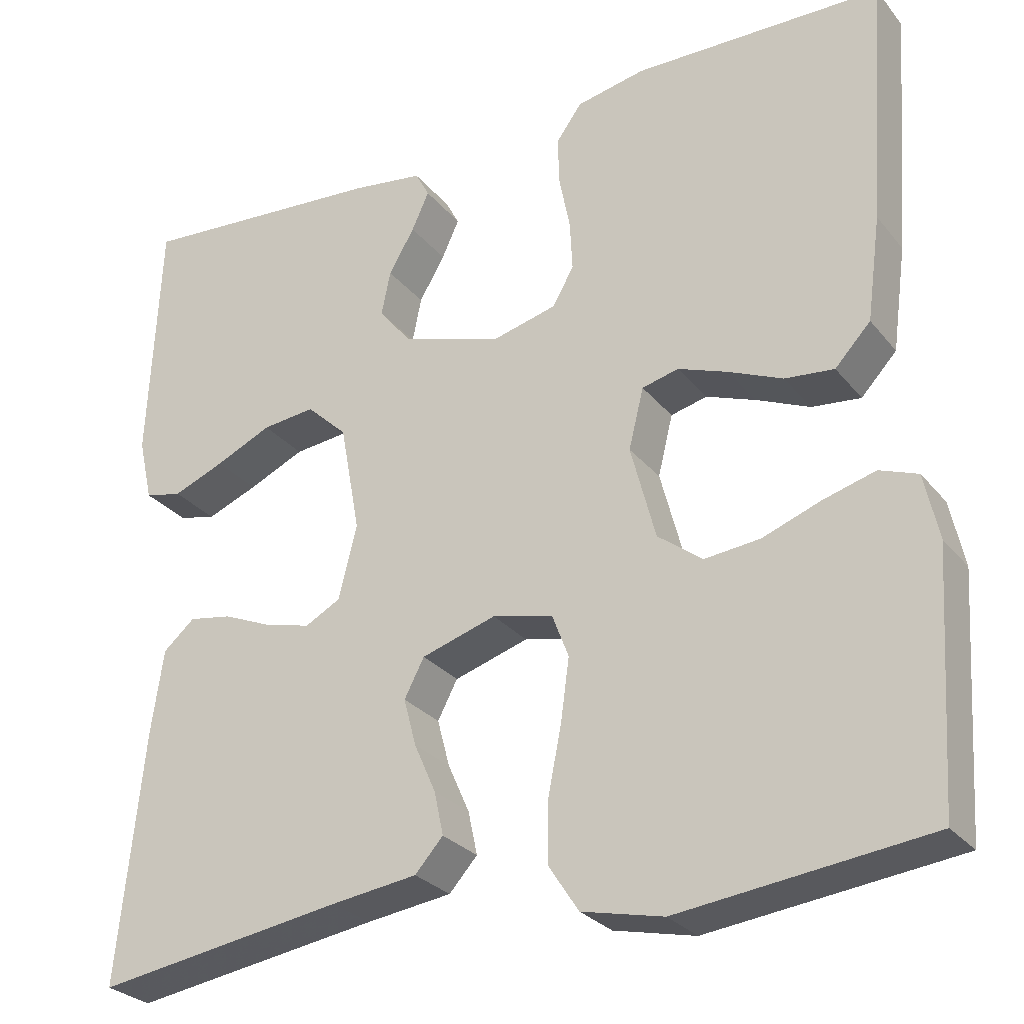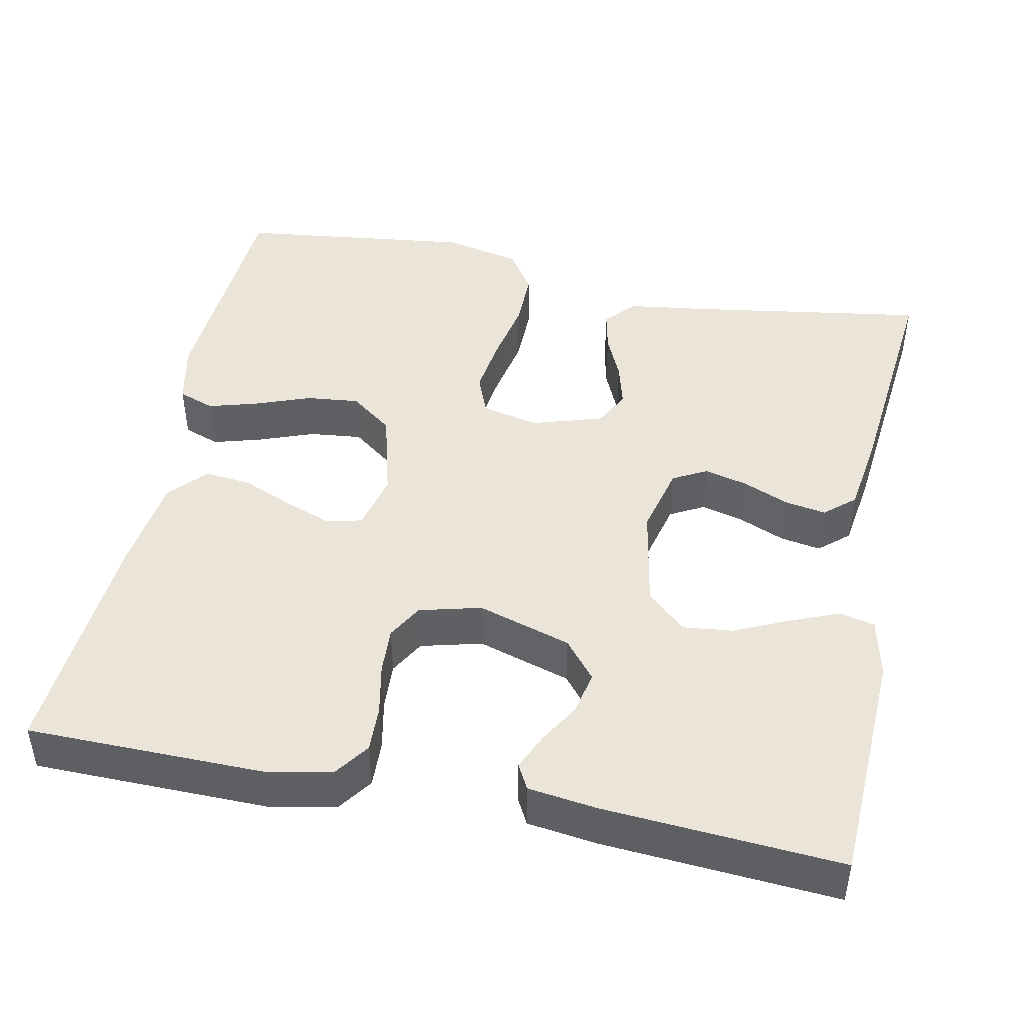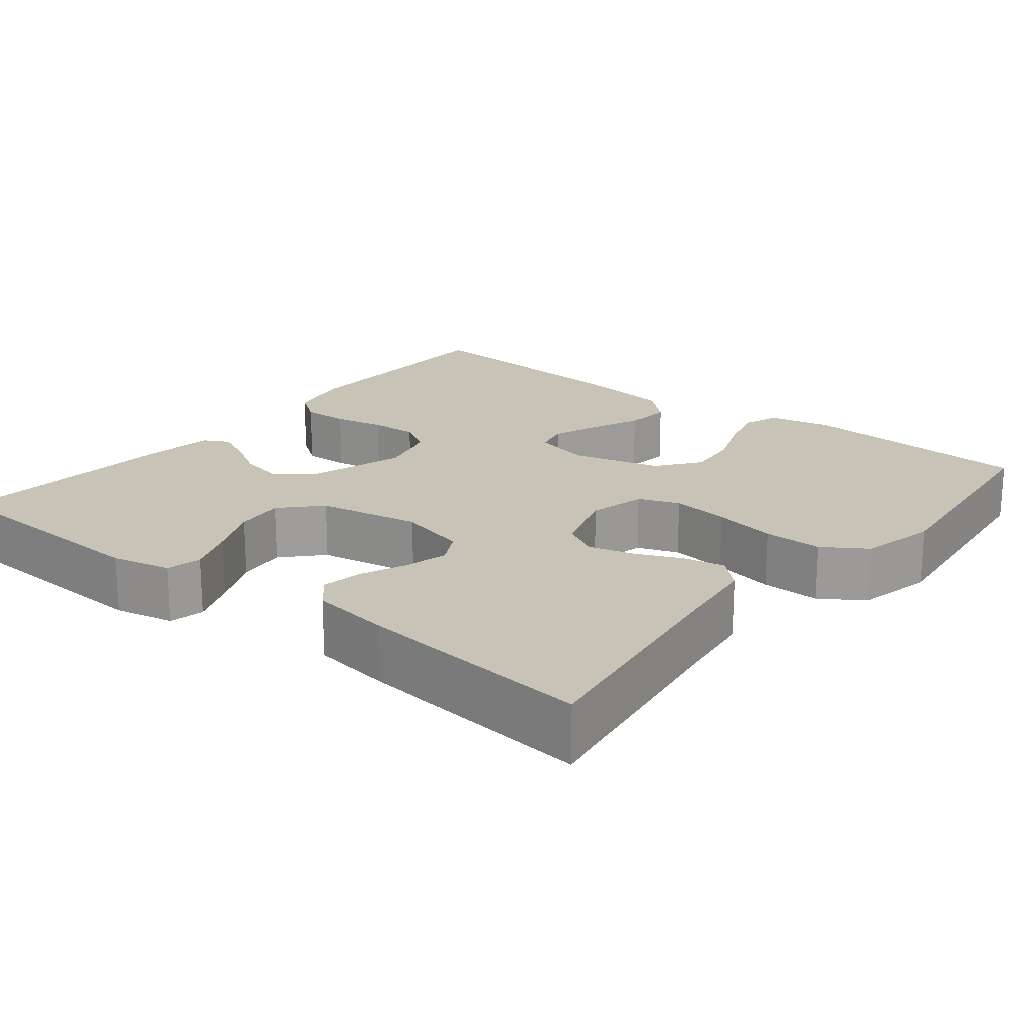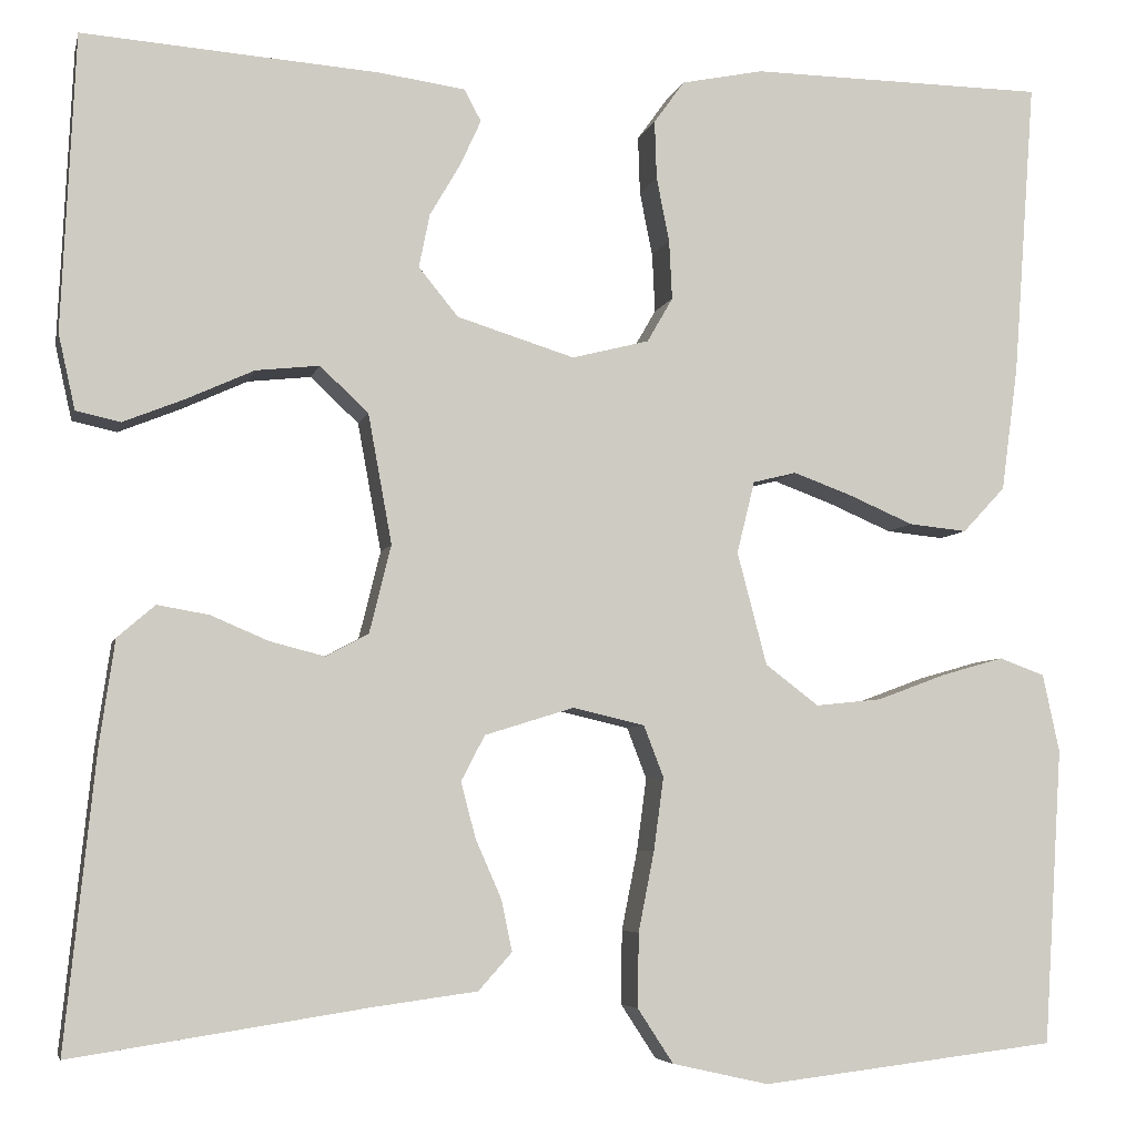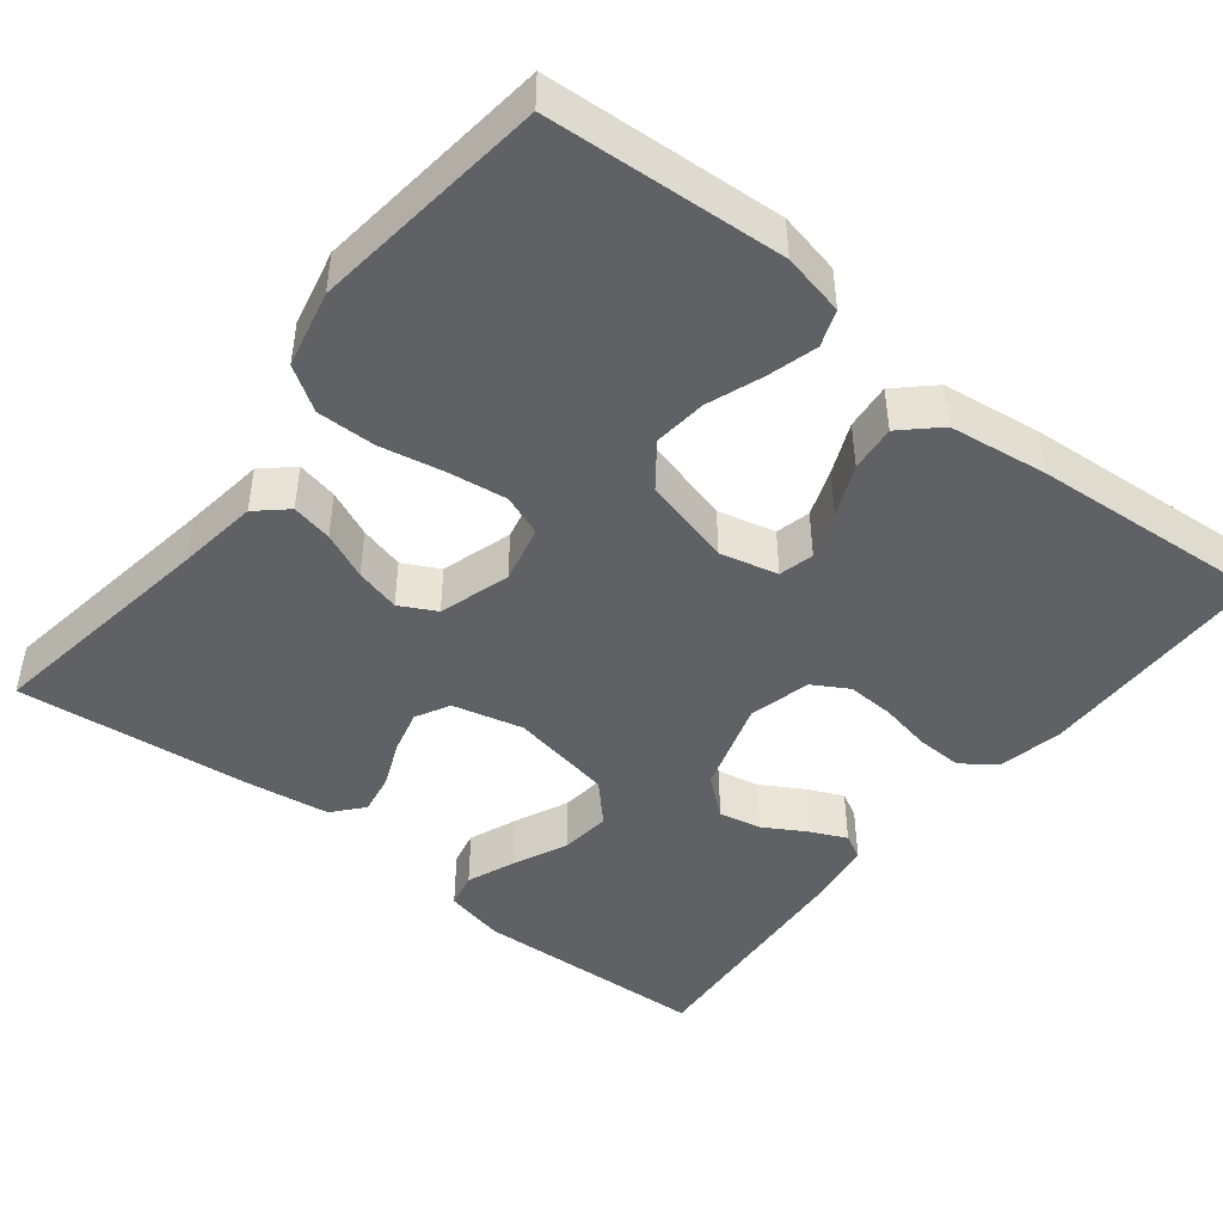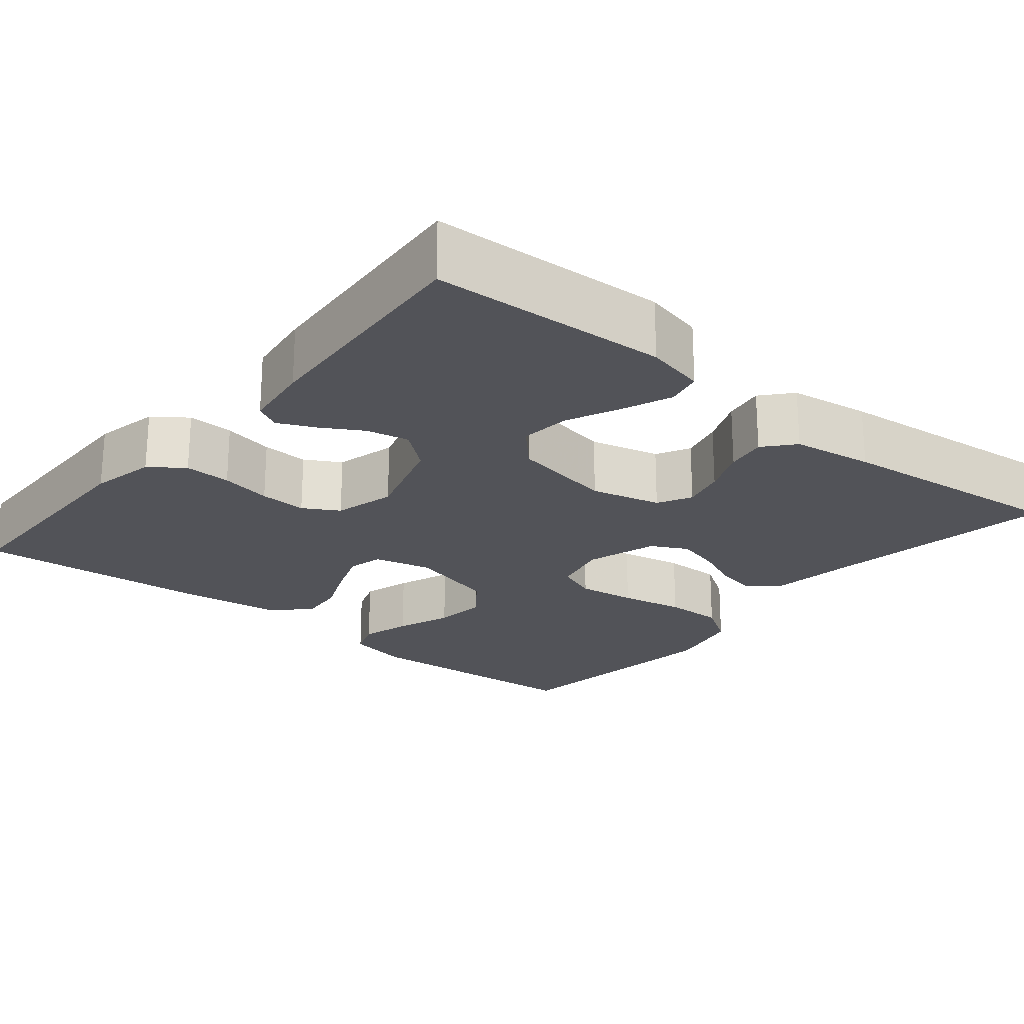
<metadata>
{"format":"obj","ext":"obj","renderer":"f3d","projection":"perspective","resolution":1024,"background":"white","views":[{"elev":-27.7,"azim":-149.6,"up":"+Z"},{"elev":45.4,"azim":11.4,"up":"+Y"},{"elev":19.7,"azim":128.8,"up":"+Y"},{"elev":-5.5,"azim":167.3,"up":"+Z"},{"elev":-45.8,"azim":-128.3,"up":"+Y"},{"elev":-22.6,"azim":50.5,"up":"+Y"}]}
</metadata>
<code>
v -0.5 0.07 -0.5
v -0.519 0.07 -0.2
v -0.502 0.07 -0.121
v -0.456 0.07 -0.104
v -0.393 0.07 -0.122
v -0.323 0.07 -0.148
v -0.256 0.07 -0.155
v -0.202 0.07 -0.114
v -0.172 0.07 0
v -0.19 0.07 0.073
v -0.234 0.07 0.084
v -0.294 0.07 0.062
v -0.359 0.07 0.034
v -0.418 0.07 0.028
v -0.461 0.07 0.074
v -0.478 0.07 0.2
v -0.5 0.07 0.5
v -0.2 0.07 0.504
v -0.117 0.07 0.487
v -0.086 0.07 0.444
v -0.088 0.07 0.385
v -0.101 0.07 0.32
v -0.104 0.07 0.26
v -0.078 0.07 0.215
v 0 0.07 0.195
v 0.119 0.07 0.232
v 0.159 0.07 0.281
v 0.148 0.07 0.335
v 0.117 0.07 0.388
v 0.096 0.07 0.434
v 0.113 0.07 0.466
v 0.2 0.07 0.478
v 0.5 0.07 0.5
v 0.514 0.07 0.2
v 0.497 0.07 0.124
v 0.452 0.07 0.114
v 0.39 0.07 0.139
v 0.322 0.07 0.17
v 0.258 0.07 0.177
v 0.209 0.07 0.131
v 0.185 0.07 0
v 0.207 0.07 -0.089
v 0.25 0.07 -0.112
v 0.305 0.07 -0.098
v 0.364 0.07 -0.073
v 0.416 0.07 -0.064
v 0.454 0.07 -0.097
v 0.469 0.07 -0.2
v 0.5 0.07 -0.5
v 0.2 0.07 -0.454
v 0.096 0.07 -0.44
v 0.062 0.07 -0.402
v 0.073 0.07 -0.35
v 0.099 0.07 -0.291
v 0.114 0.07 -0.234
v 0.09 0.07 -0.188
v 0 0.07 -0.16
v -0.073 0.07 -0.177
v -0.093 0.07 -0.229
v -0.083 0.07 -0.303
v -0.067 0.07 -0.384
v -0.066 0.07 -0.459
v -0.102 0.07 -0.514
v -0.2 0.07 -0.536
v -0.5 0 -0.5
v -0.519 0 -0.2
v -0.502 0 -0.121
v -0.456 0 -0.104
v -0.393 0 -0.122
v -0.323 0 -0.148
v -0.256 0 -0.155
v -0.202 0 -0.114
v -0.172 0 0
v -0.19 0 0.073
v -0.234 0 0.084
v -0.294 0 0.062
v -0.359 0 0.034
v -0.418 0 0.028
v -0.461 0 0.074
v -0.478 0 0.2
v -0.5 0 0.5
v -0.2 0 0.504
v -0.117 0 0.487
v -0.086 0 0.444
v -0.088 0 0.385
v -0.101 0 0.32
v -0.104 0 0.26
v -0.078 0 0.215
v 0 0 0.195
v 0.119 0 0.232
v 0.159 0 0.281
v 0.148 0 0.335
v 0.117 0 0.388
v 0.096 0 0.434
v 0.113 0 0.466
v 0.2 0 0.478
v 0.5 0 0.5
v 0.514 0 0.2
v 0.497 0 0.124
v 0.452 0 0.114
v 0.39 0 0.139
v 0.322 0 0.17
v 0.258 0 0.177
v 0.209 0 0.131
v 0.185 0 0
v 0.207 0 -0.089
v 0.25 0 -0.112
v 0.305 0 -0.098
v 0.364 0 -0.073
v 0.416 0 -0.064
v 0.454 0 -0.097
v 0.469 0 -0.2
v 0.5 0 -0.5
v 0.2 0 -0.454
v 0.096 0 -0.44
v 0.062 0 -0.402
v 0.073 0 -0.35
v 0.099 0 -0.291
v 0.114 0 -0.234
v 0.09 0 -0.188
v 0 0 -0.16
v -0.073 0 -0.177
v -0.093 0 -0.229
v -0.083 0 -0.303
v -0.067 0 -0.384
v -0.066 0 -0.459
v -0.102 0 -0.514
v -0.2 0 -0.536
f 4 5 6
f 3 4 6
f 2 3 6
f 1 2 6
f 64 1 6
f 63 64 6
f 62 63 6
f 61 62 6
f 60 61 6
f 59 60 6 7
f 58 59 7 8
f 57 58 8 9
f 56 57 9 10
f 52 53 54
f 51 52 54
f 50 51 54
f 50 54 55
f 49 50 55
f 48 49 55
f 47 48 55
f 46 47 55
f 45 46 55
f 44 45 55
f 43 44 55 56
f 36 37 38
f 35 36 38
f 34 35 38
f 33 34 38
f 32 33 38
f 31 32 38
f 30 31 38
f 29 30 38
f 28 29 38
f 27 28 38 39
f 26 27 39 40
f 20 21 22
f 19 20 22
f 18 19 22
f 17 18 22
f 16 17 22
f 15 16 22
f 14 15 22
f 13 14 22
f 12 13 22
f 11 12 22 23
f 10 11 23 24
f 42 43 56 10
f 10 24 25
f 42 10 25
f 41 42 25
f 25 26 40 41
f 70 69 68
f 70 68 67
f 70 67 66
f 70 66 65
f 70 65 128
f 70 128 127
f 70 127 126
f 70 126 125
f 70 125 124
f 71 70 124 123
f 72 71 123 122
f 73 72 122 121
f 74 73 121 120
f 118 117 116
f 118 116 115
f 118 115 114
f 119 118 114
f 119 114 113
f 119 113 112
f 119 112 111
f 119 111 110
f 119 110 109
f 119 109 108
f 120 119 108 107
f 102 101 100
f 102 100 99
f 102 99 98
f 102 98 97
f 102 97 96
f 102 96 95
f 102 95 94
f 102 94 93
f 102 93 92
f 103 102 92 91
f 104 103 91 90
f 86 85 84
f 86 84 83
f 86 83 82
f 86 82 81
f 86 81 80
f 86 80 79
f 86 79 78
f 86 78 77
f 86 77 76
f 87 86 76 75
f 88 87 75 74
f 74 120 107 106
f 89 88 74
f 89 74 106
f 89 106 105
f 105 104 90 89
f 1 65 66 2
f 2 66 67 3
f 3 67 68 4
f 4 68 69 5
f 5 69 70 6
f 6 70 71 7
f 7 71 72 8
f 8 72 73 9
f 9 73 74 10
f 10 74 75 11
f 11 75 76 12
f 12 76 77 13
f 13 77 78 14
f 14 78 79 15
f 15 79 80 16
f 16 80 81 17
f 17 81 82 18
f 18 82 83 19
f 19 83 84 20
f 20 84 85 21
f 21 85 86 22
f 22 86 87 23
f 23 87 88 24
f 24 88 89 25
f 25 89 90 26
f 26 90 91 27
f 27 91 92 28
f 28 92 93 29
f 29 93 94 30
f 30 94 95 31
f 31 95 96 32
f 32 96 97 33
f 33 97 98 34
f 34 98 99 35
f 35 99 100 36
f 36 100 101 37
f 37 101 102 38
f 38 102 103 39
f 39 103 104 40
f 40 104 105 41
f 41 105 106 42
f 42 106 107 43
f 43 107 108 44
f 44 108 109 45
f 45 109 110 46
f 46 110 111 47
f 47 111 112 48
f 48 112 113 49
f 49 113 114 50
f 50 114 115 51
f 51 115 116 52
f 52 116 117 53
f 53 117 118 54
f 54 118 119 55
f 55 119 120 56
f 56 120 121 57
f 57 121 122 58
f 58 122 123 59
f 59 123 124 60
f 60 124 125 61
f 61 125 126 62
f 62 126 127 63
f 63 127 128 64
f 64 128 65 1

</code>
